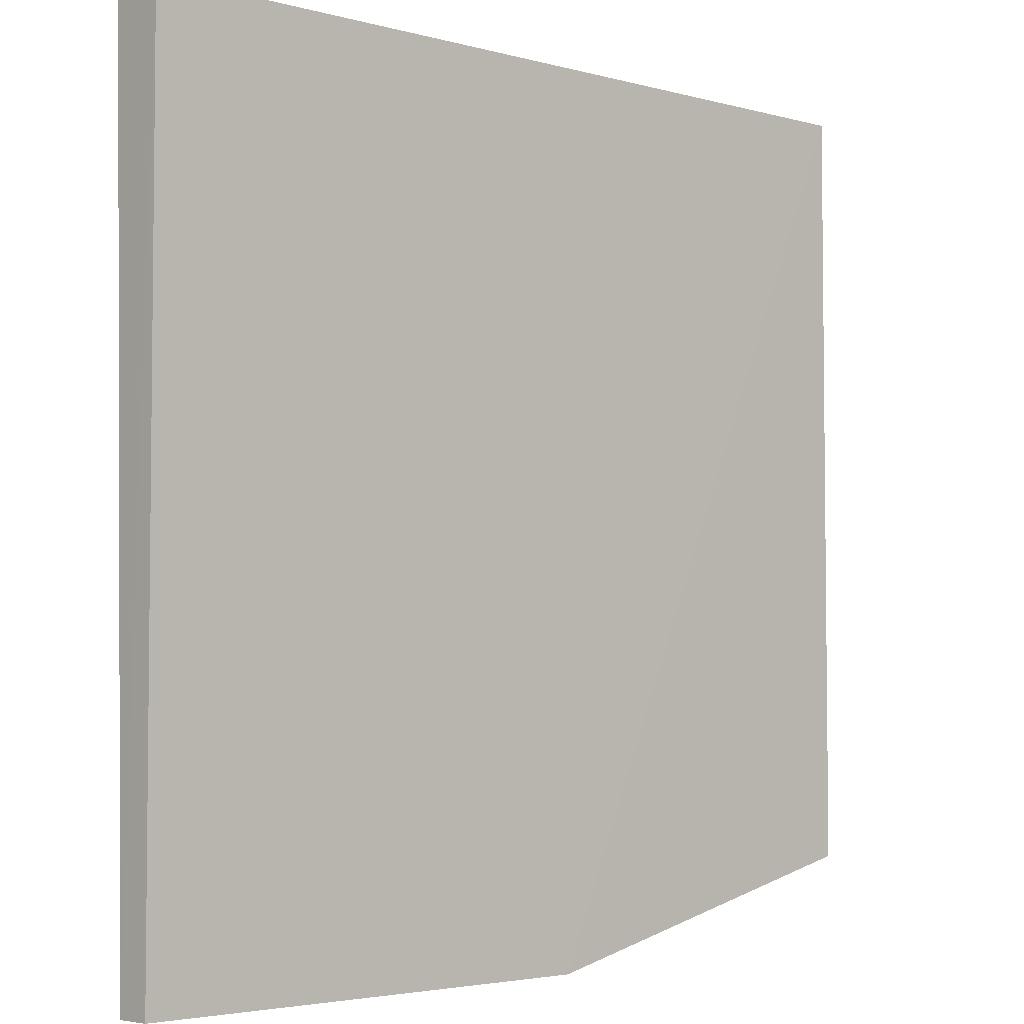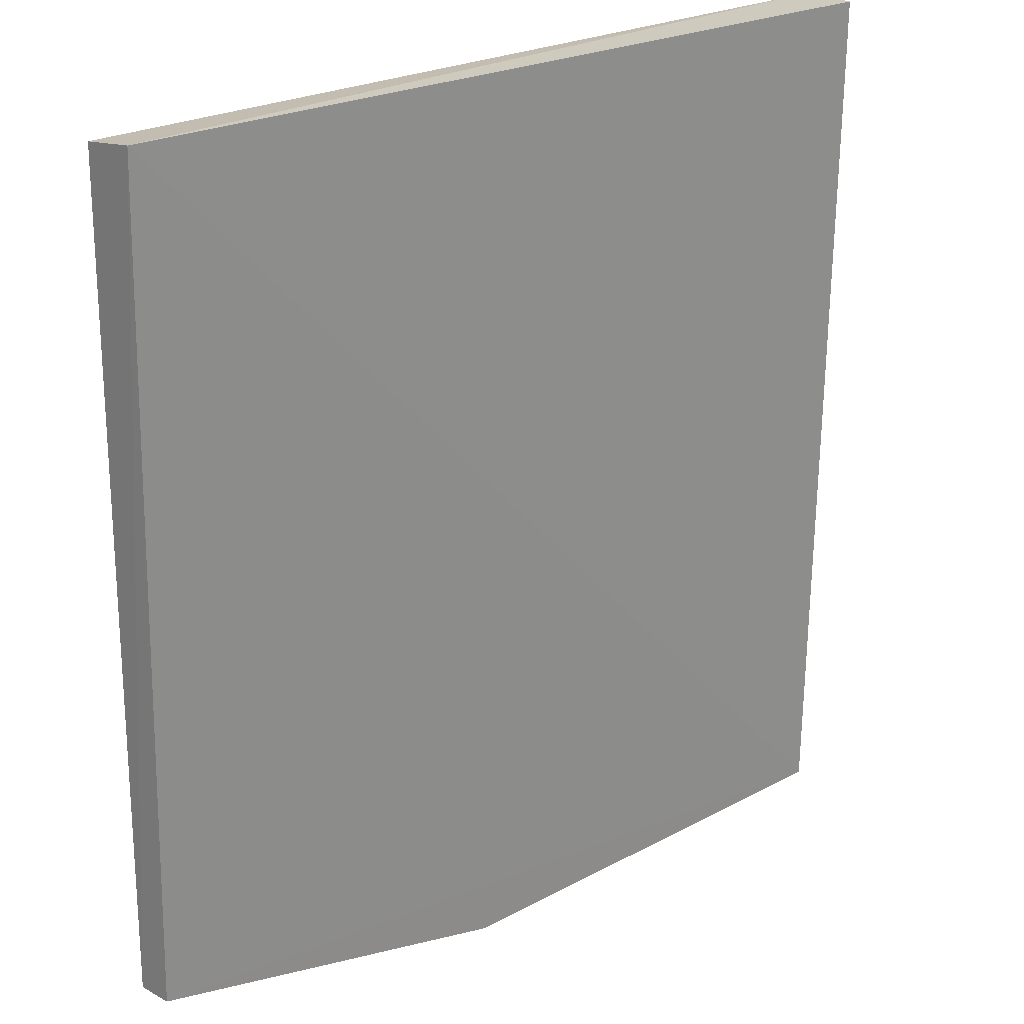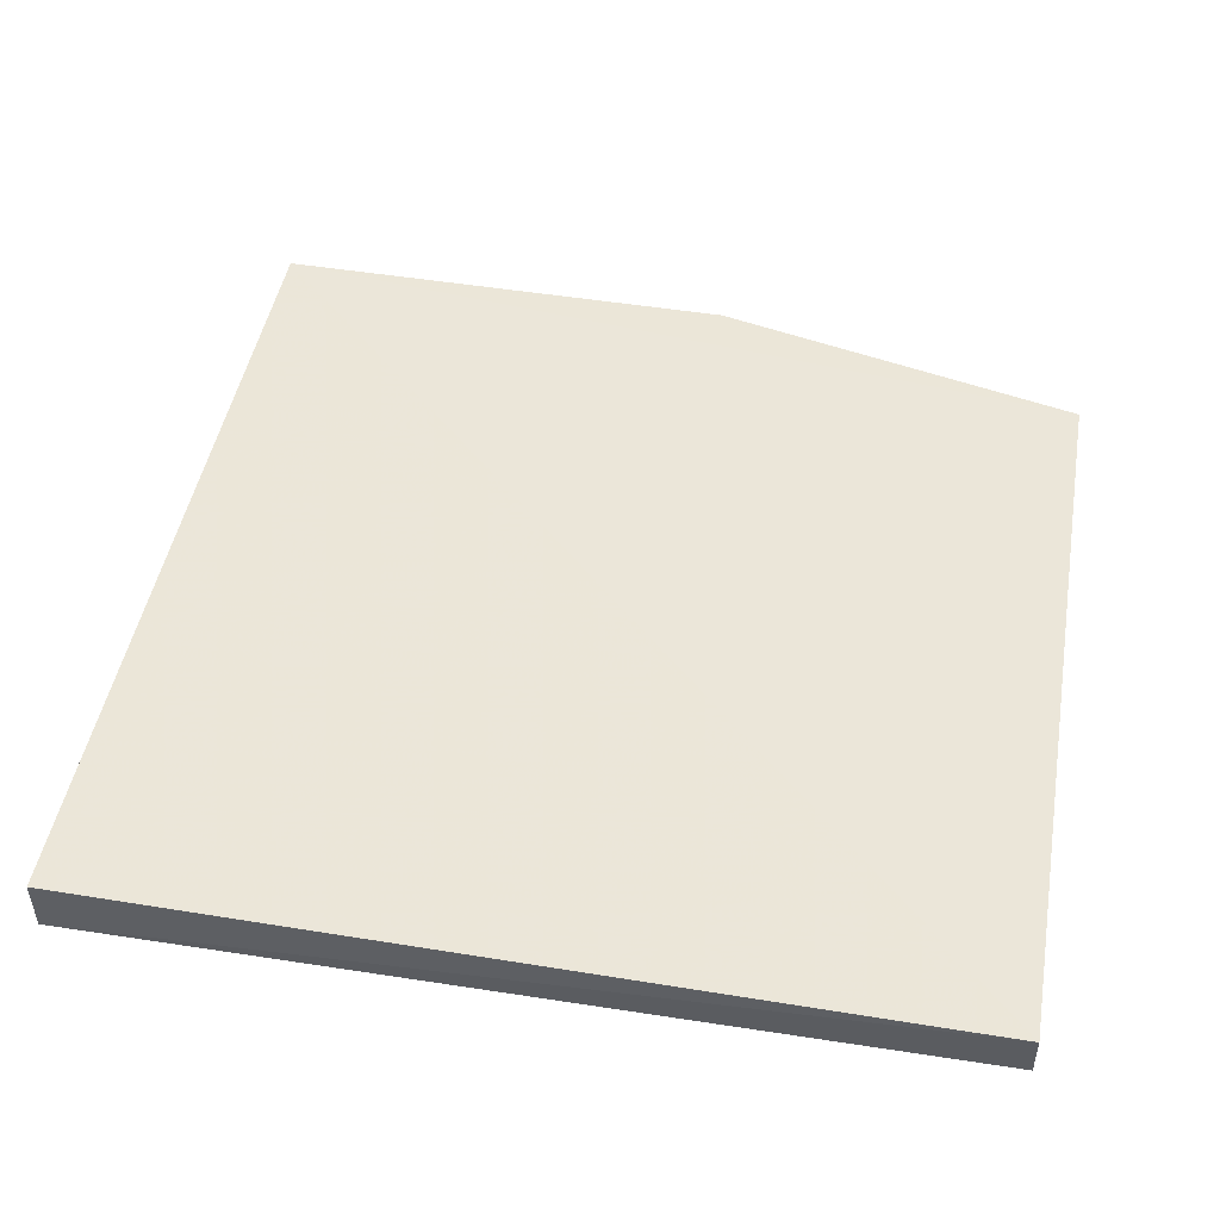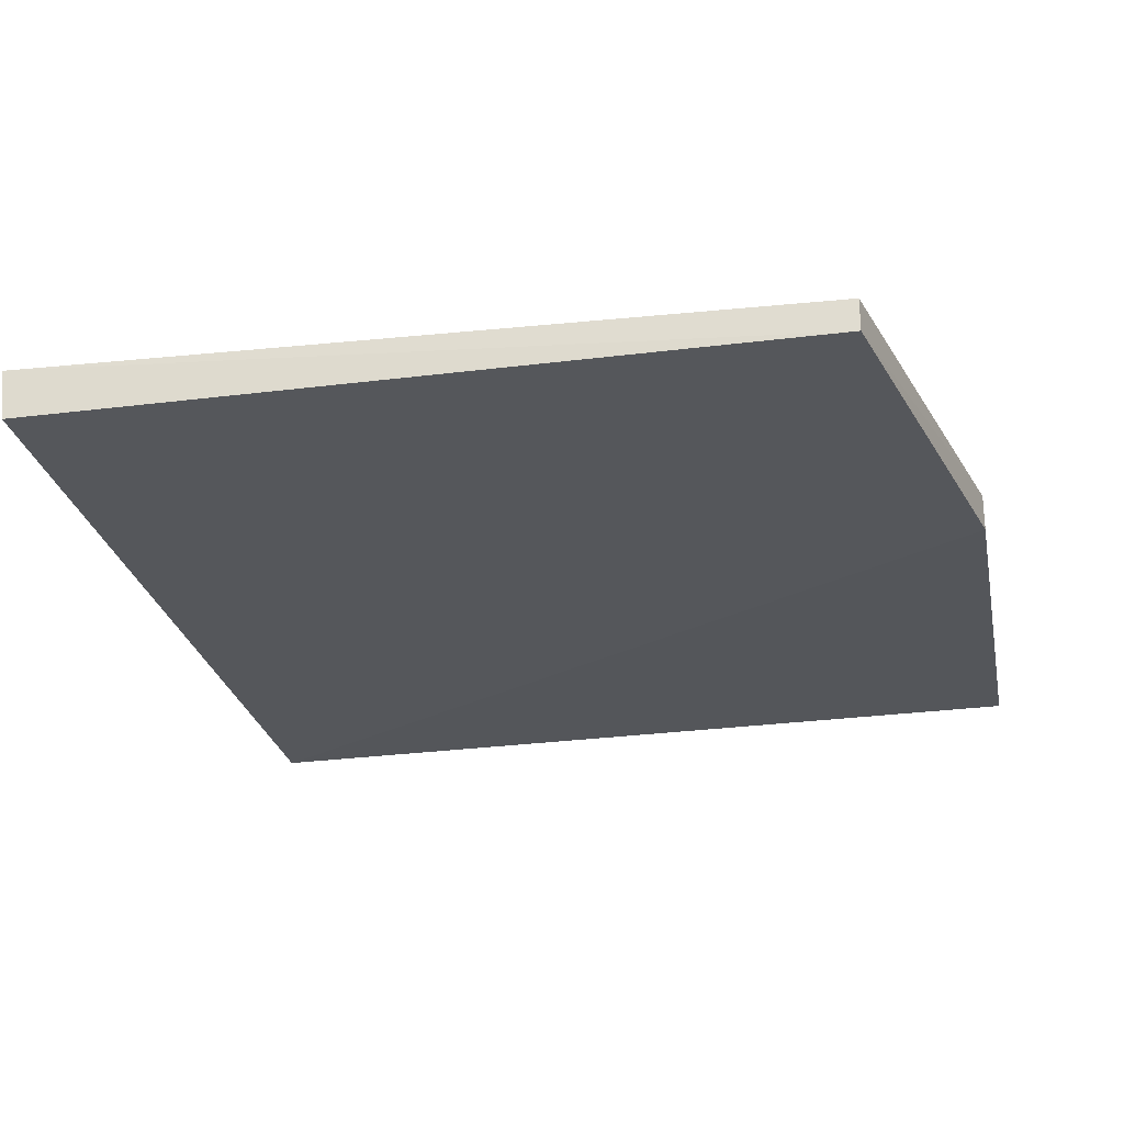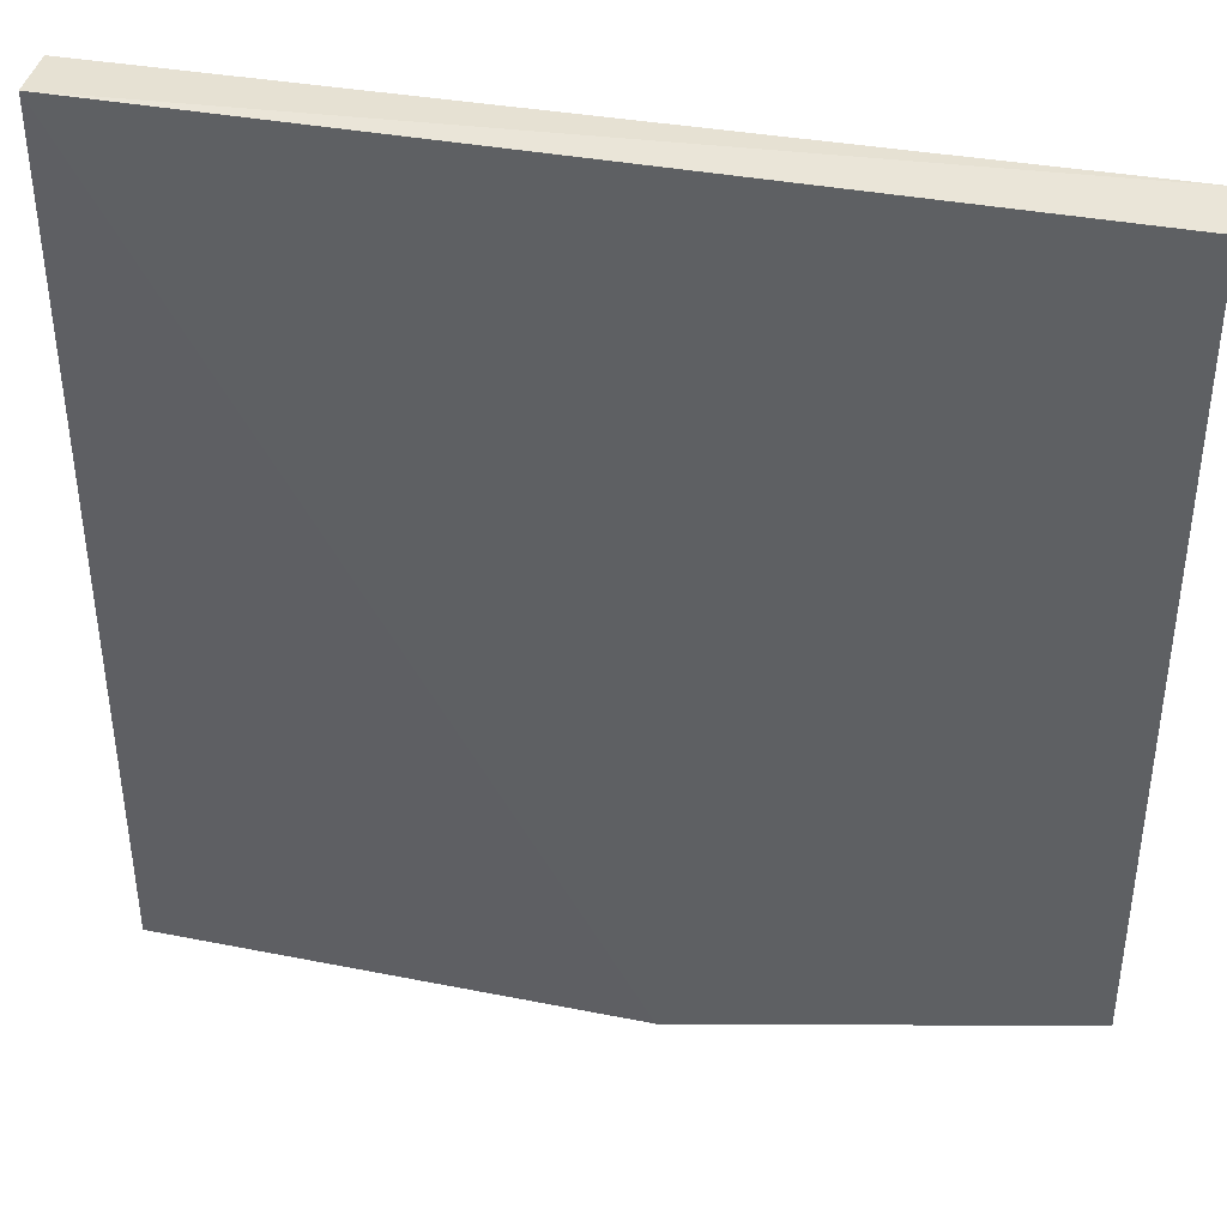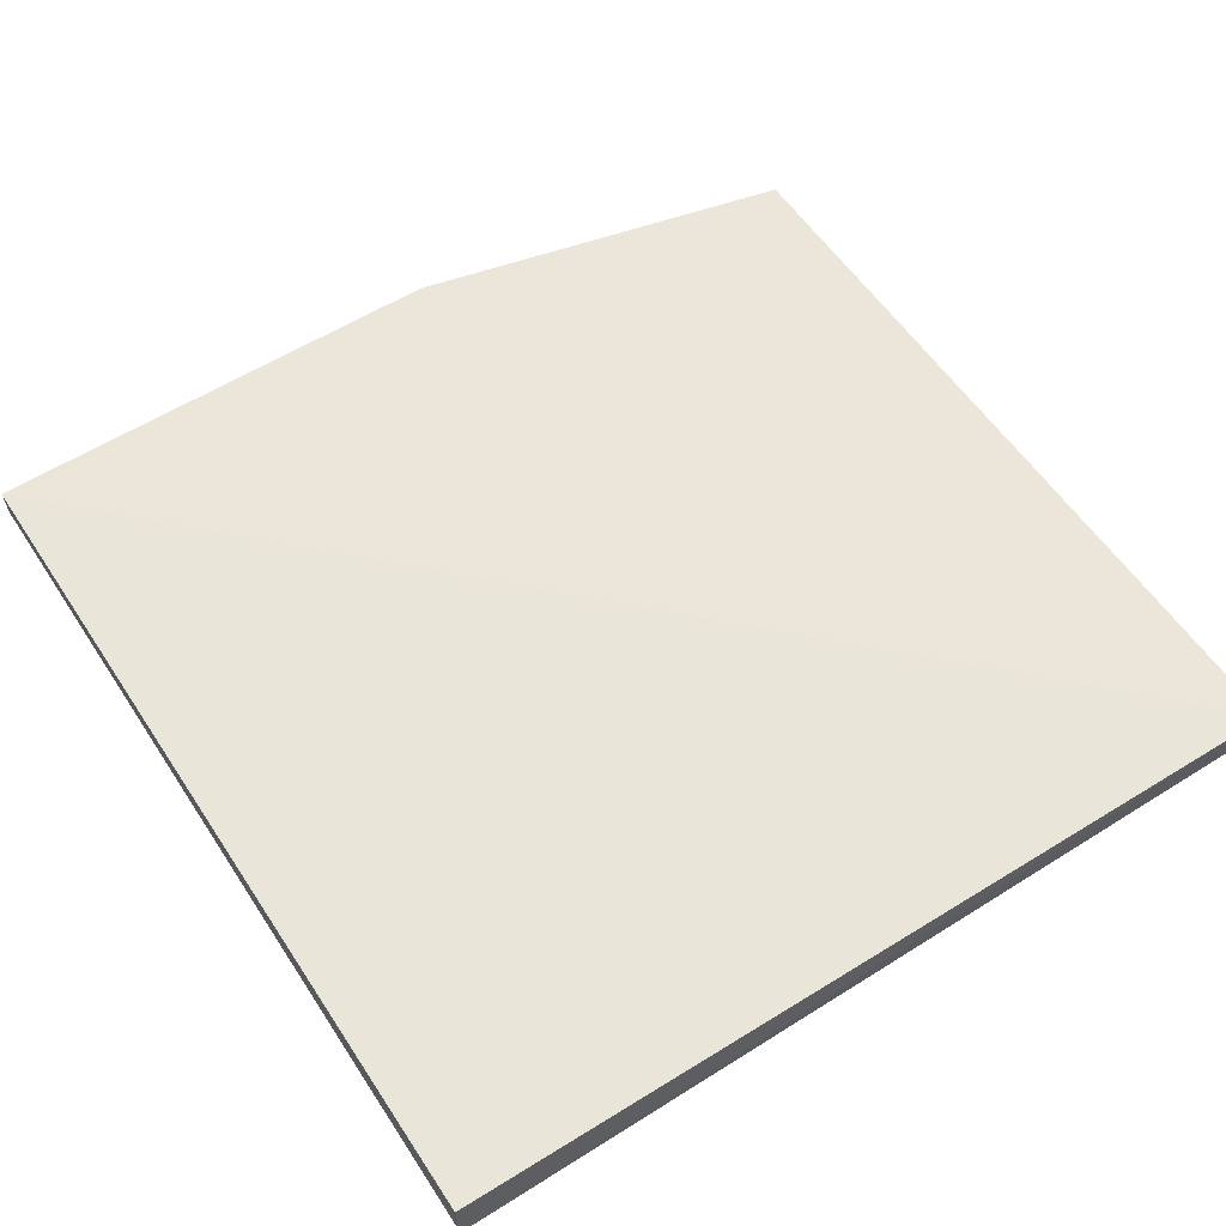
<metadata>
{"format":"obj","ext":"obj","renderer":"f3d","projection":"perspective","resolution":1024,"background":"white","views":[{"elev":-3.3,"azim":136.7,"up":"+Y"},{"elev":22.6,"azim":-43.5,"up":"+Y"},{"elev":47.6,"azim":-170.0,"up":"+Z"},{"elev":-26.3,"azim":-78.5,"up":"+Z"},{"elev":39.9,"azim":-167.0,"up":"+Y"},{"elev":58.4,"azim":147.0,"up":"+Z"}]}
</metadata>
<code>
v 0.006046 0.1328 0.01492
v 0.005898 0.007218 0.01269
v 0.00585 0.133 0.007159
v -0.1199 0.133 0.007654
v -0.1198 0.1339 0.01522
v -0.06347 0.007201 0.006784
v 0.005733 0.007263 0.007773
v -0.1196 0.02024 0.01217
v -0.1198 0.02024 0.007265
v -0.0635 0.007171 0.01219
f 1 2 3
f 5 2 1
f 5 1 3
f 5 3 4
f 6 4 3
f 7 6 3
f 7 3 2
f 7 2 6
f 8 2 5
f 9 8 5
f 9 5 4
f 9 4 6
f 10 6 2
f 10 2 8
f 10 9 6
f 10 8 9

</code>
